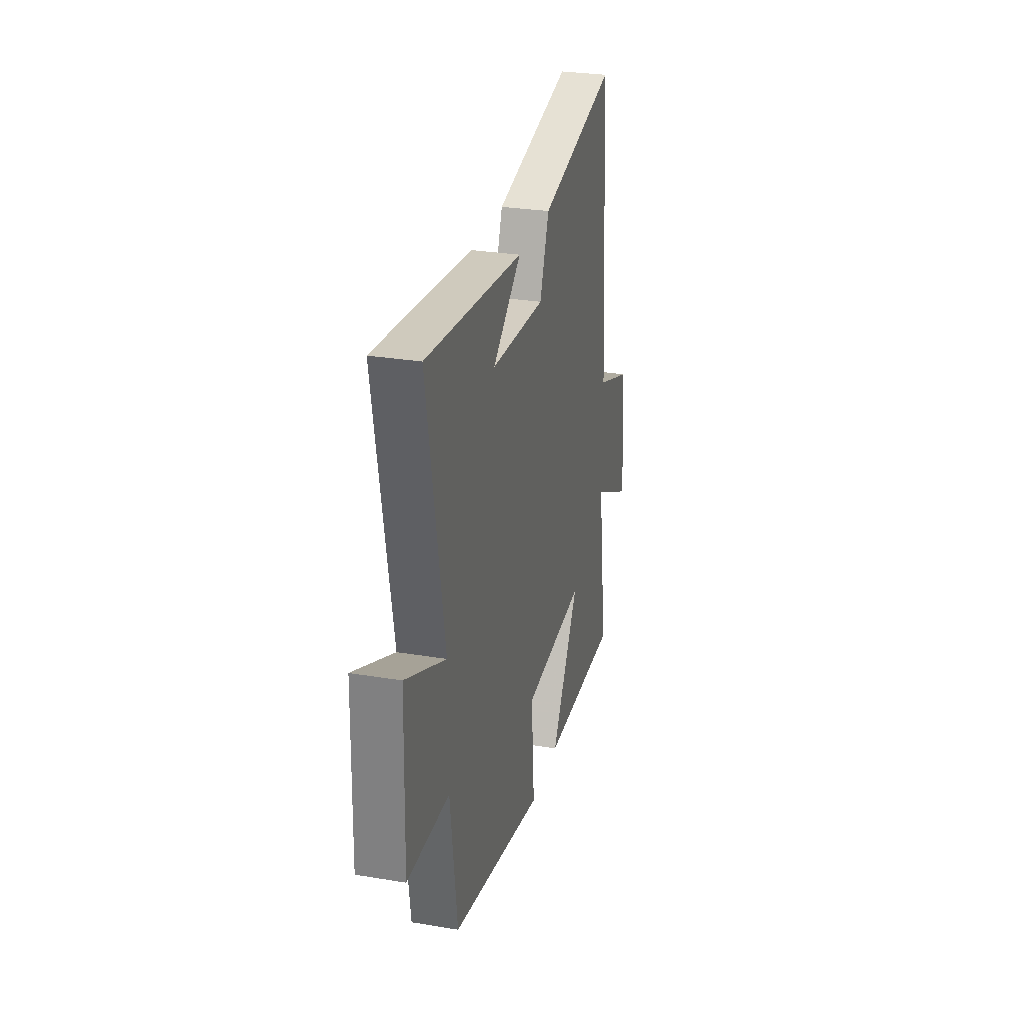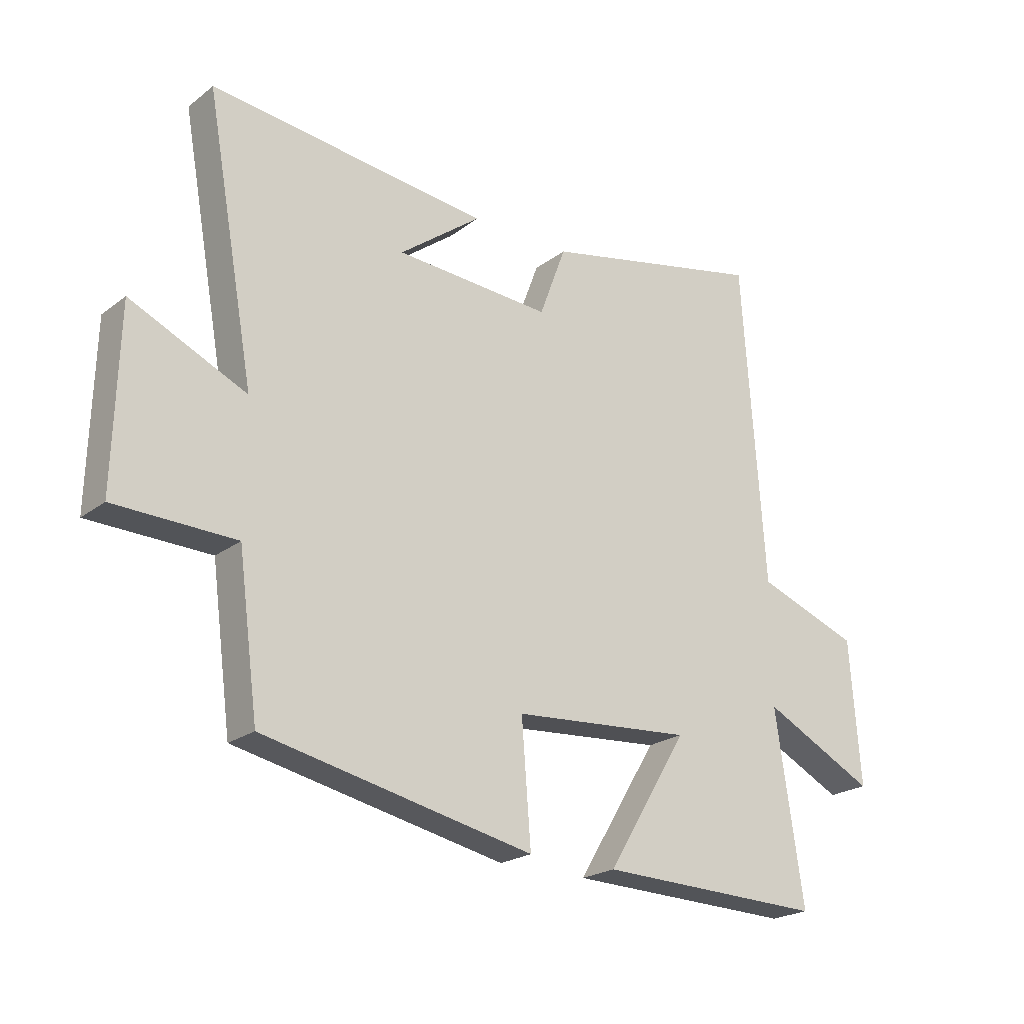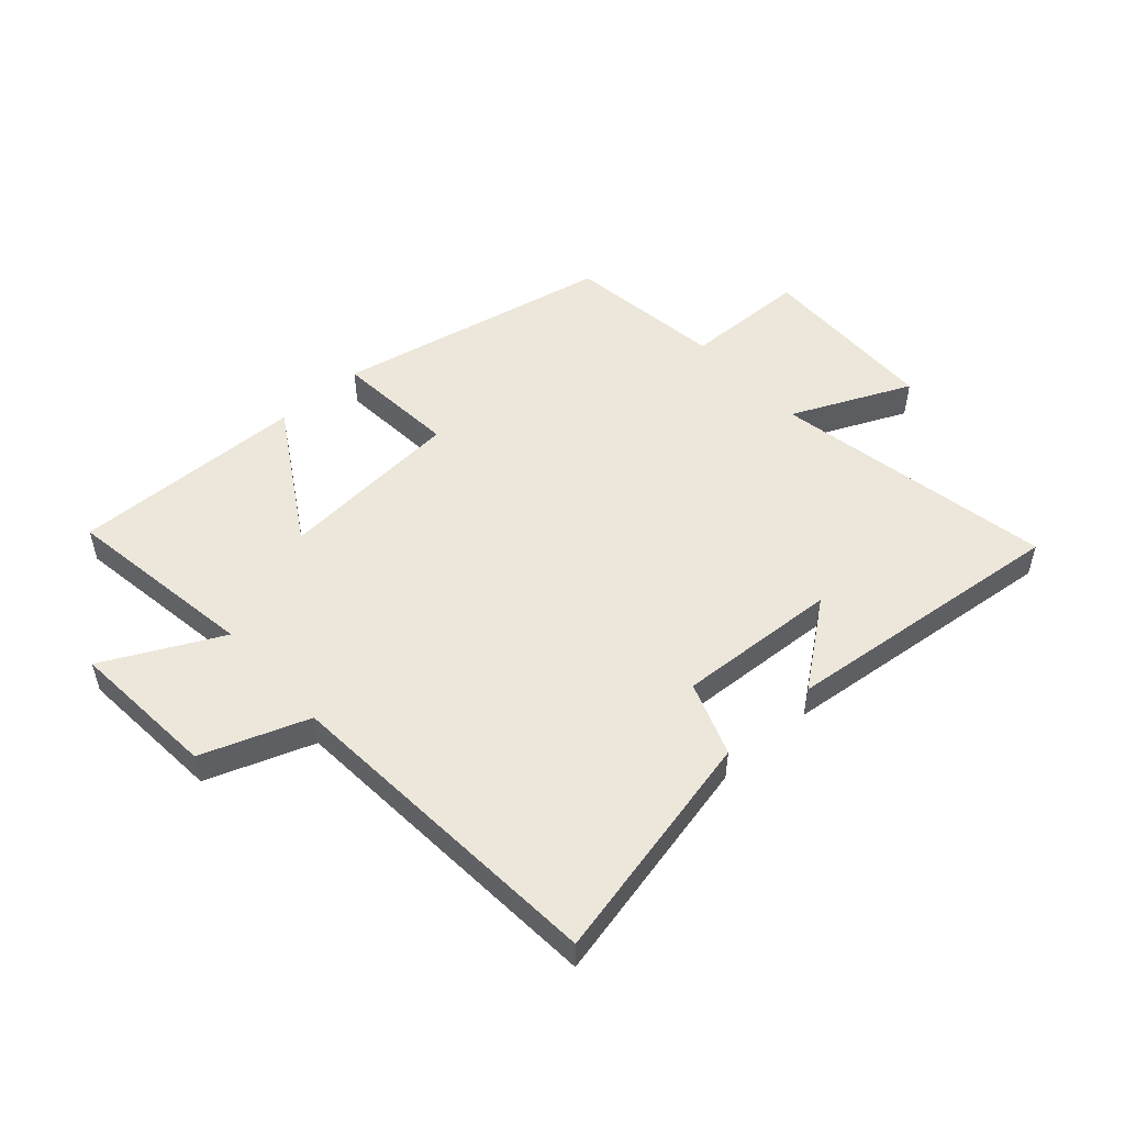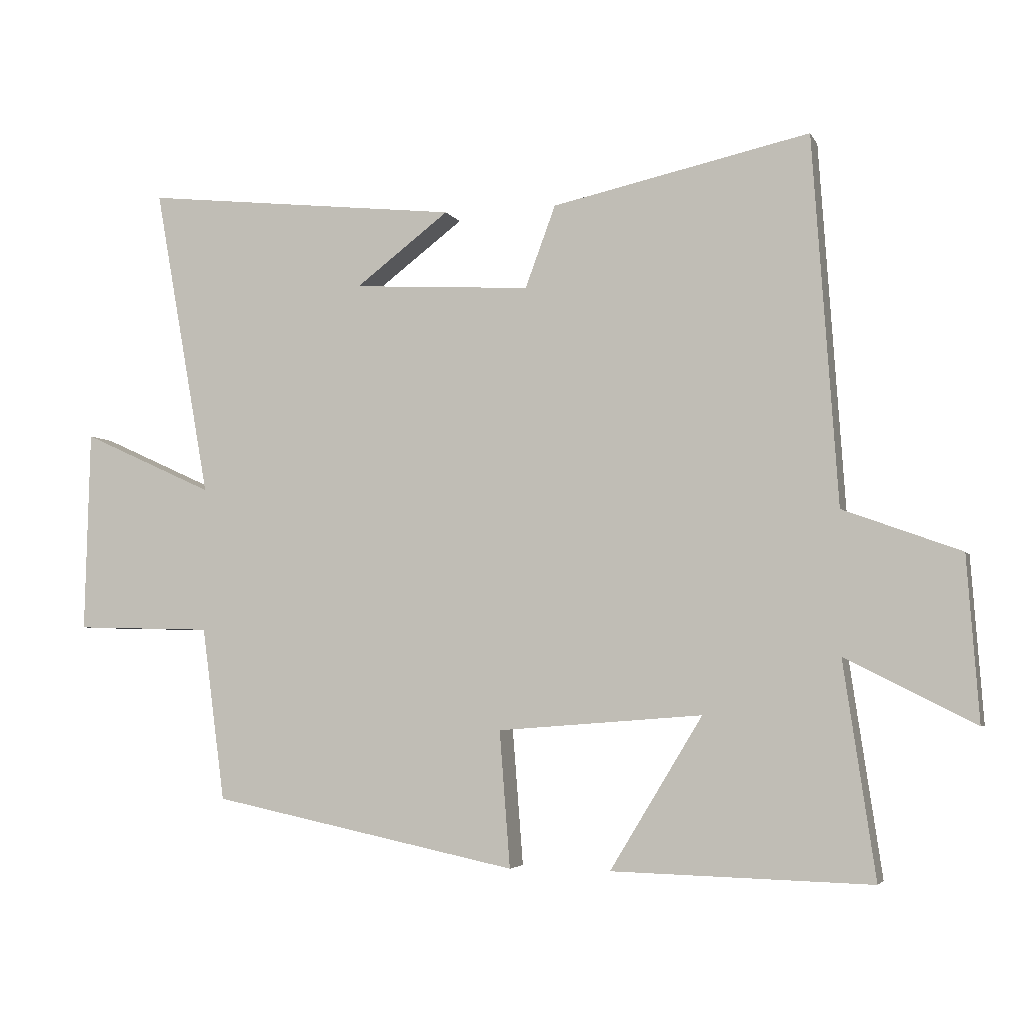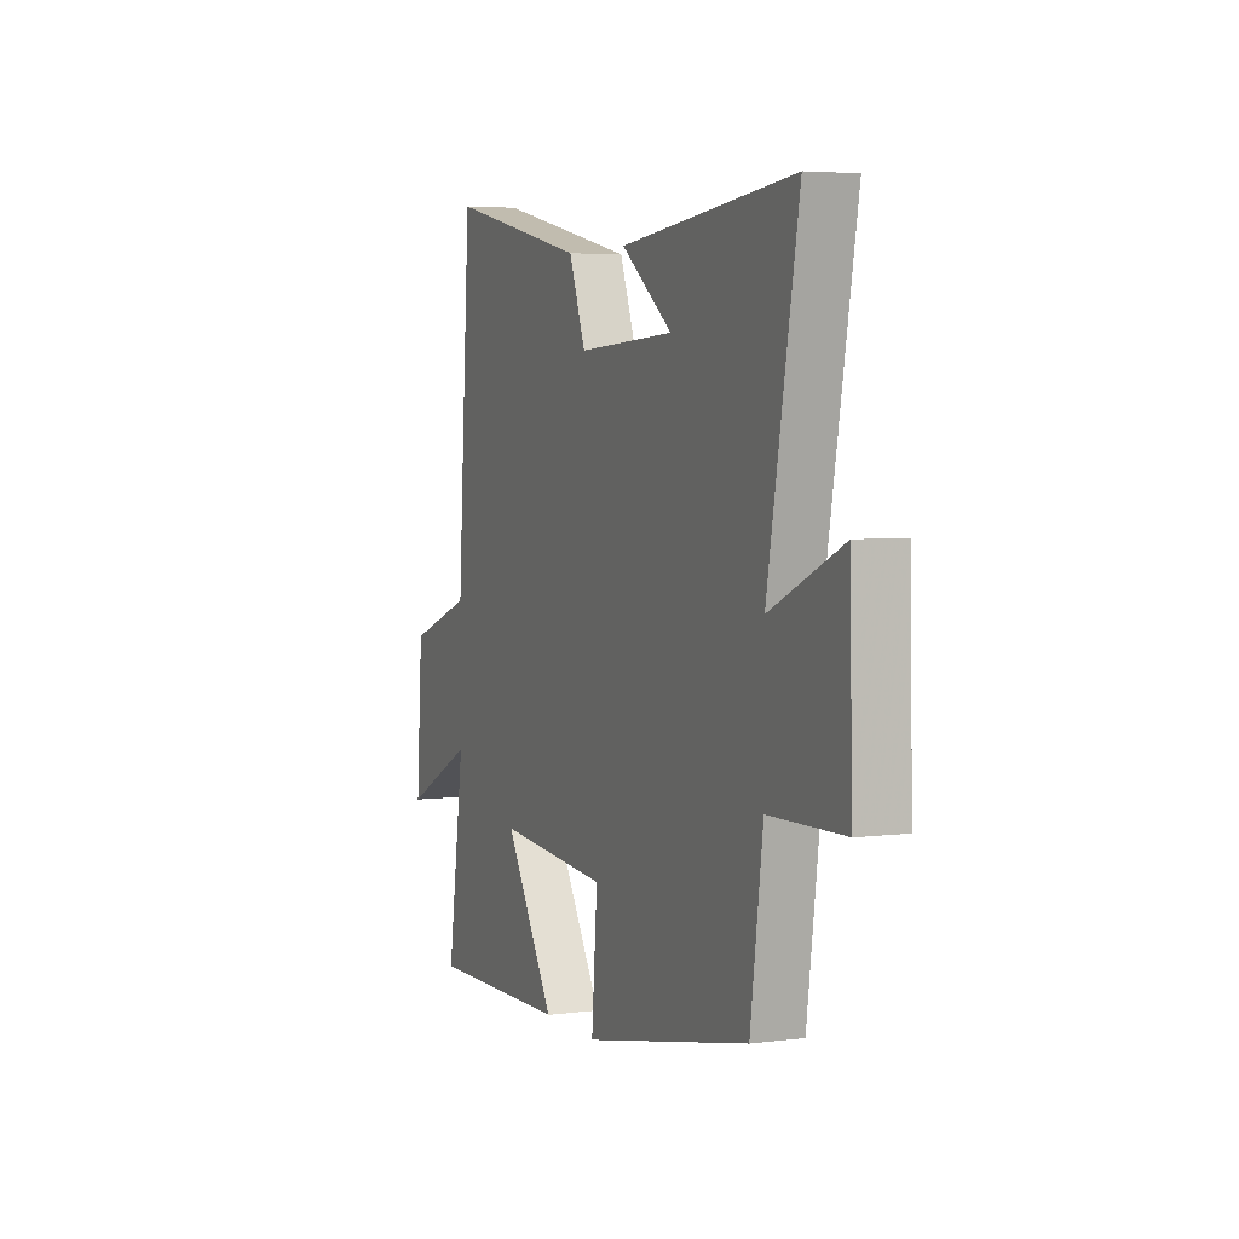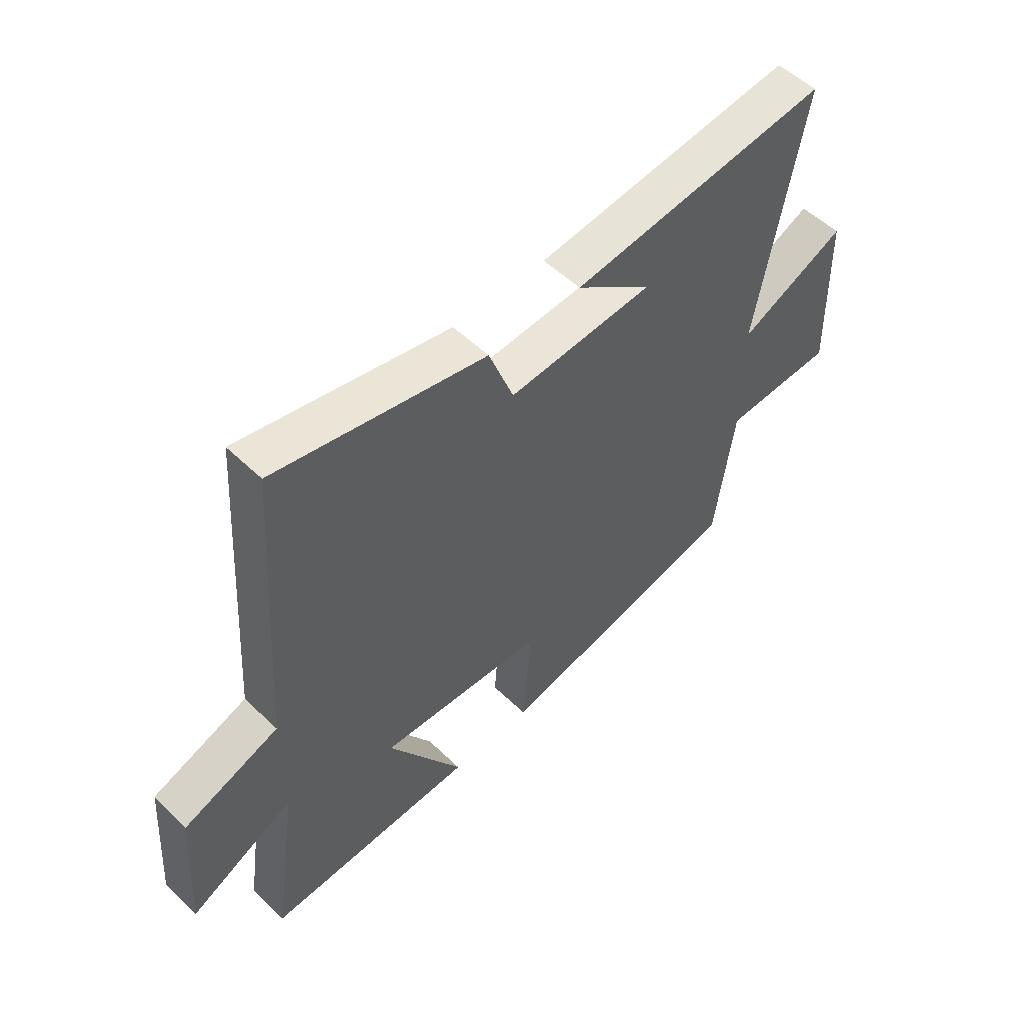
<metadata>
{"format":"obj","ext":"obj","renderer":"f3d","projection":"perspective","resolution":1024,"background":"white","views":[{"elev":28.5,"azim":104.1,"up":"+Z"},{"elev":-22.2,"azim":142.2,"up":"+Z"},{"elev":51.5,"azim":-42.0,"up":"+Y"},{"elev":-4.2,"azim":-163.6,"up":"+Z"},{"elev":4.5,"azim":67.3,"up":"+Z"},{"elev":53.6,"azim":-44.4,"up":"+Z"}]}
</metadata>
<code>
v 0.465 0.07 -0.403
v -0.001 0.07 -0.5
v 0.015 0.07 -0.294
v -0.295 0.07 -0.27
v -0.155 0.07 -0.5
v -0.548 0.07 -0.51
v -0.5 0.07 -0.185
v -0.696 0.07 -0.284
v -0.678 0.07 -0.036
v -0.5 0.07 0.029
v -0.462 0.07 0.585
v -0.072 0.07 0.5
v -0.026 0.07 0.376
v 0.244 0.07 0.392
v 0.102 0.07 0.5
v 0.585 0.07 0.552
v 0.5 0.07 0.08
v 0.7 0.07 0.171
v 0.708 0.07 -0.135
v 0.5 0.07 -0.14
v 0.465 0 -0.403
v -0.001 0 -0.5
v 0.015 0 -0.294
v -0.295 0 -0.27
v -0.155 0 -0.5
v -0.548 0 -0.51
v -0.5 0 -0.185
v -0.696 0 -0.284
v -0.678 0 -0.036
v -0.5 0 0.029
v -0.462 0 0.585
v -0.072 0 0.5
v -0.026 0 0.376
v 0.244 0 0.392
v 0.102 0 0.5
v 0.585 0 0.552
v 0.5 0 0.08
v 0.7 0 0.171
v 0.708 0 -0.135
v 0.5 0 -0.14
f 17 18 19 20
f 1 2 3
f 20 1 3
f 17 20 3
f 16 17 3 4
f 14 15 16
f 14 16 4
f 13 14 4
f 12 13 4
f 11 12 4
f 10 11 4
f 7 8 9 10
f 7 10 4 5
f 5 6 7
f 40 39 38 37
f 23 22 21
f 23 21 40
f 23 40 37
f 24 23 37 36
f 36 35 34
f 24 36 34
f 24 34 33
f 24 33 32
f 24 32 31
f 24 31 30
f 30 29 28 27
f 25 24 30 27
f 27 26 25
f 1 21 22 2
f 2 22 23 3
f 3 23 24 4
f 4 24 25 5
f 5 25 26 6
f 6 26 27 7
f 7 27 28 8
f 8 28 29 9
f 9 29 30 10
f 10 30 31 11
f 11 31 32 12
f 12 32 33 13
f 13 33 34 14
f 14 34 35 15
f 15 35 36 16
f 16 36 37 17
f 17 37 38 18
f 18 38 39 19
f 19 39 40 20
f 20 40 21 1

</code>
